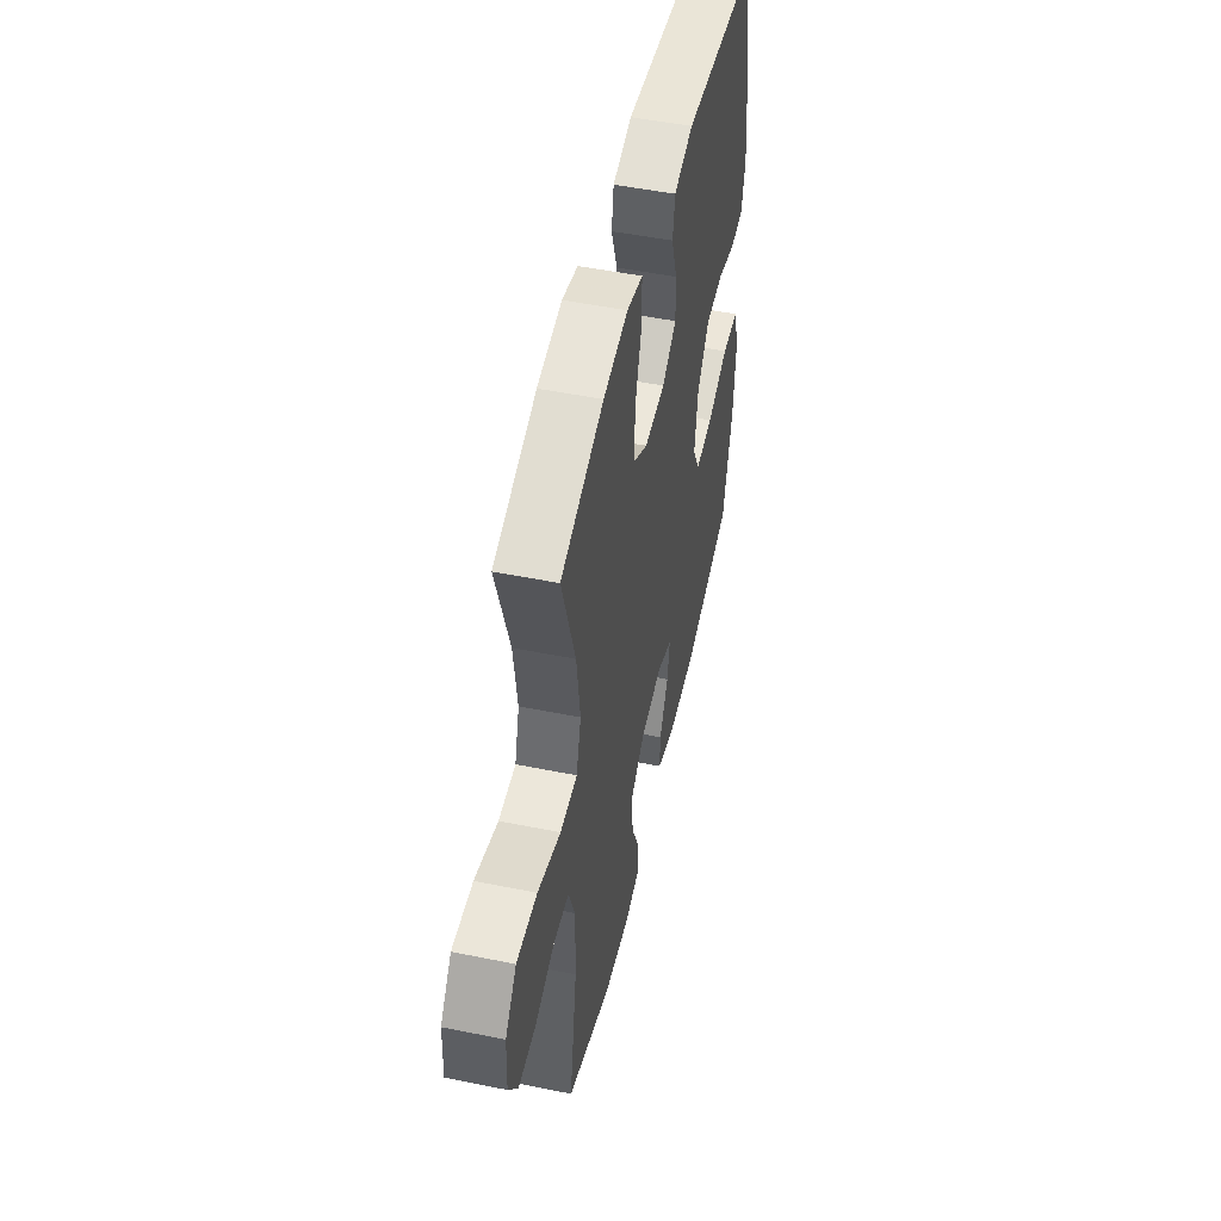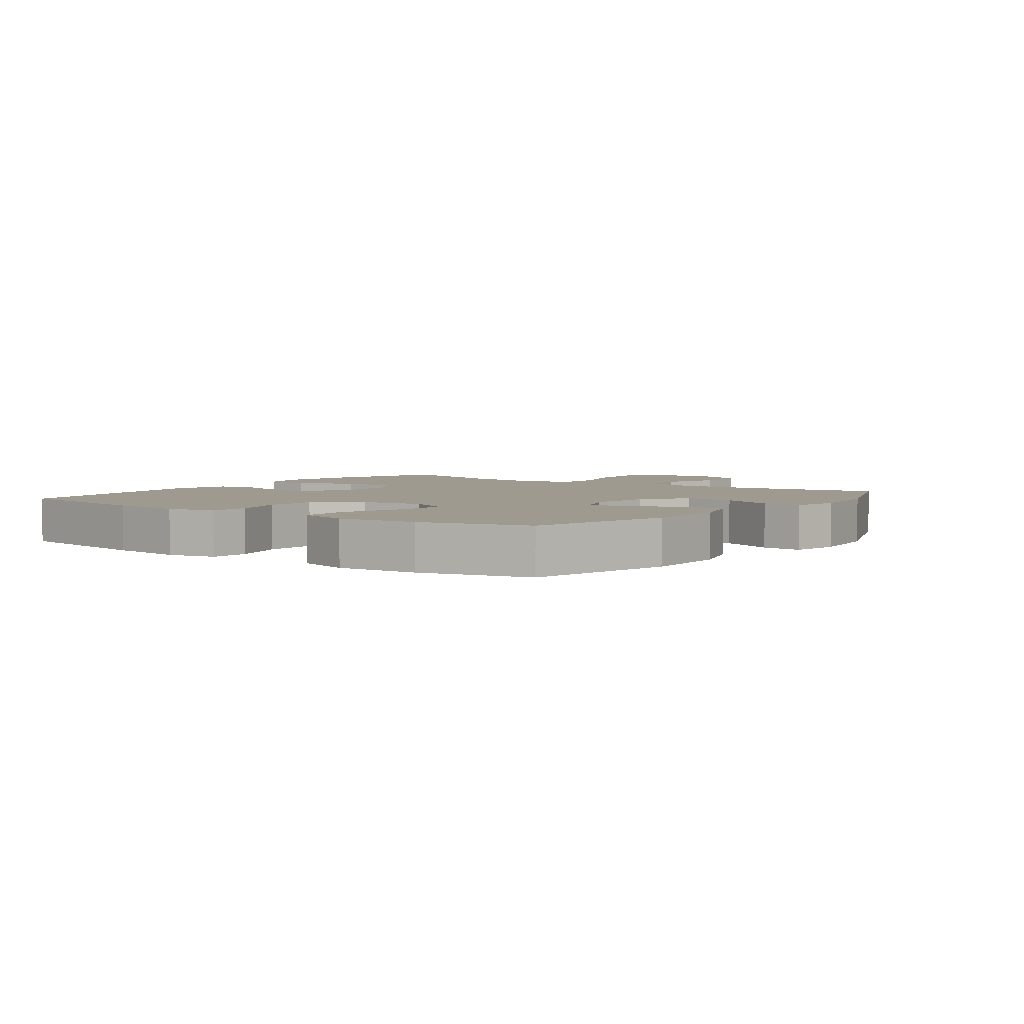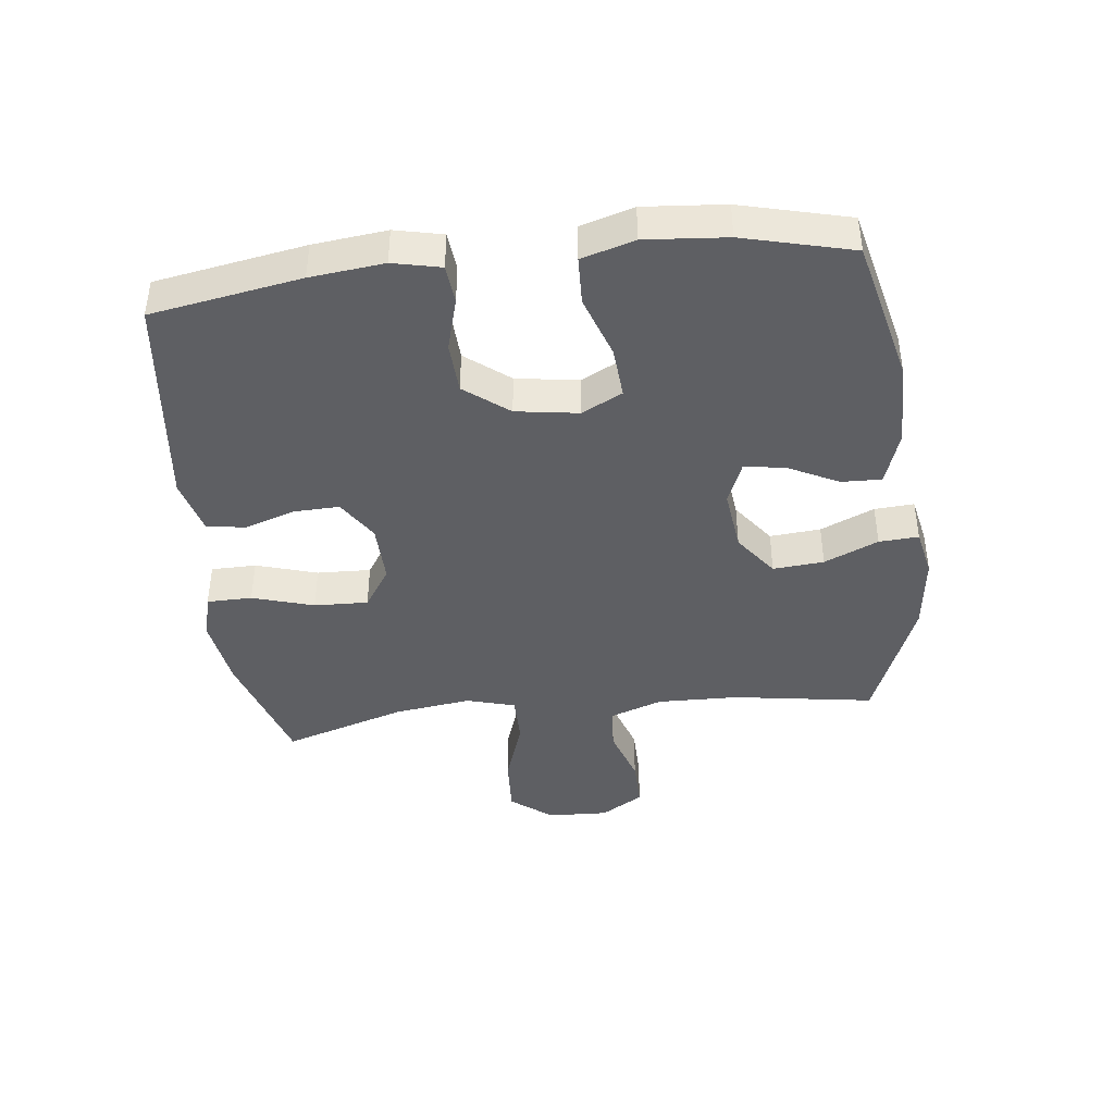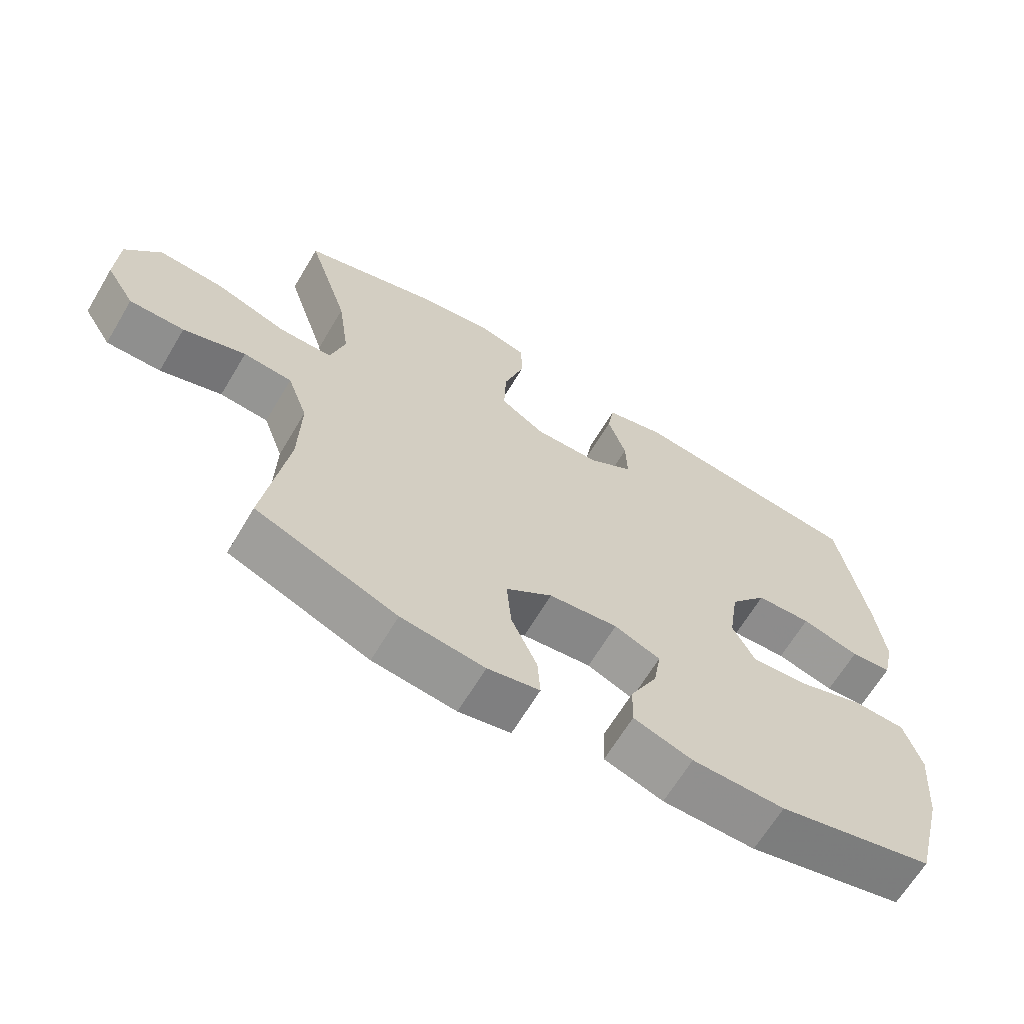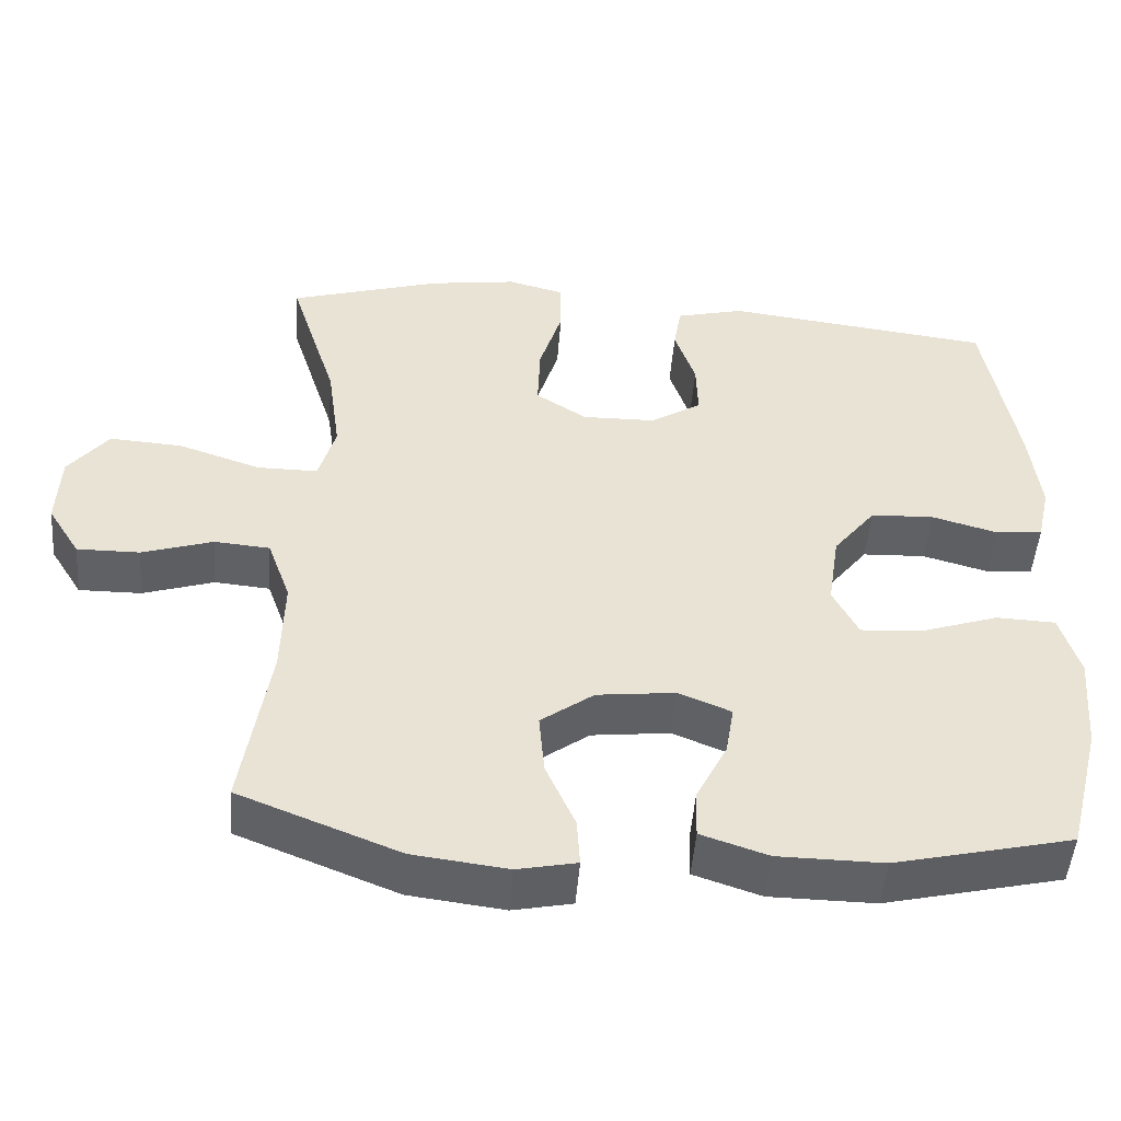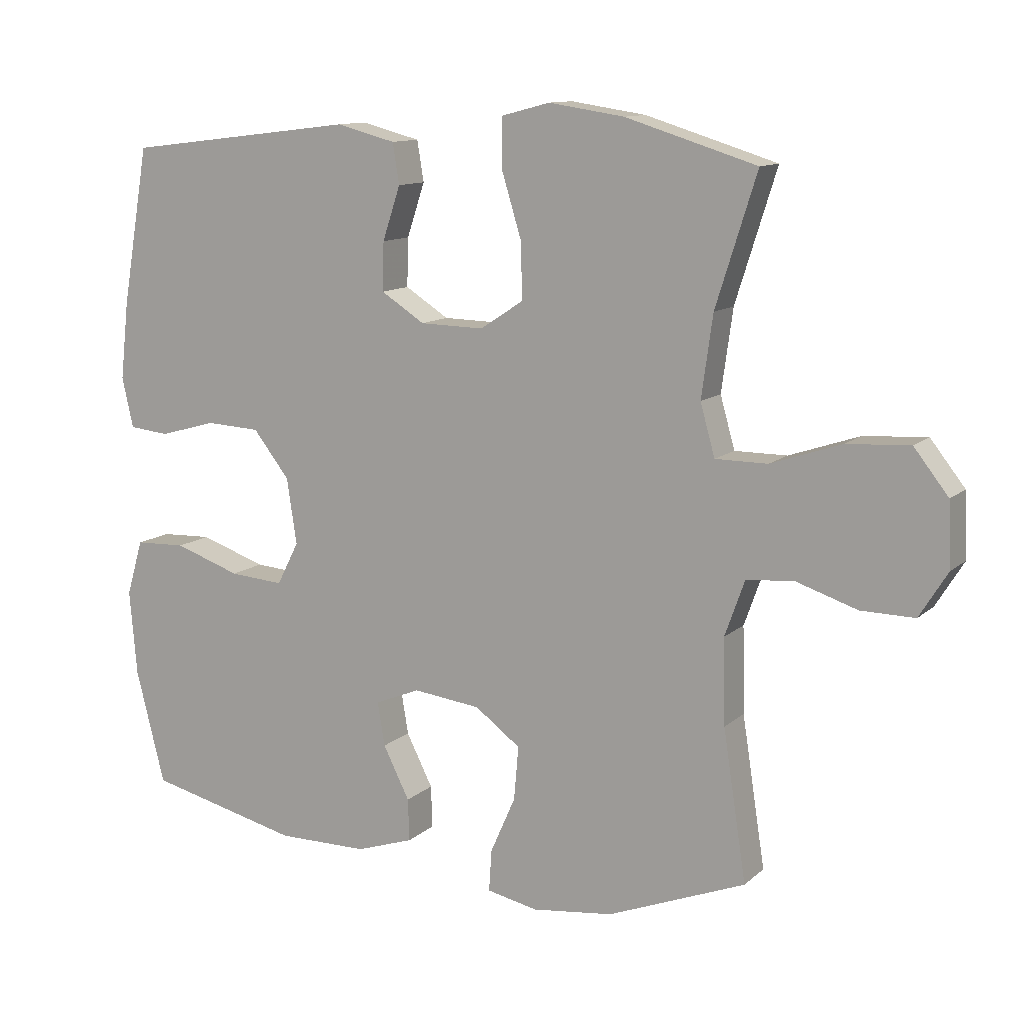
<metadata>
{"format":"obj","ext":"obj","renderer":"f3d","projection":"perspective","resolution":1024,"background":"white","views":[{"elev":50.4,"azim":-77.5,"up":"+Z"},{"elev":3.9,"azim":126.4,"up":"+Y"},{"elev":-41.7,"azim":96.7,"up":"+Y"},{"elev":-65.5,"azim":-30.8,"up":"+Z"},{"elev":-49.3,"azim":-4.6,"up":"+Z"},{"elev":11.7,"azim":-152.1,"up":"+Z"}]}
</metadata>
<code>
v -0.5 0.07 0.5
v -0.302 0.07 0.561
v -0.188 0.07 0.578
v -0.115 0.07 0.559
v -0.114 0.07 0.487
v -0.144 0.07 0.389
v -0.147 0.07 0.303
v -0.081 0.07 0.26
v 0.015 0.07 0.262
v 0.081 0.07 0.304
v 0.079 0.07 0.377
v 0.052 0.07 0.458
v 0.062 0.07 0.519
v 0.151 0.07 0.542
v 0.5 0.07 0.5
v 0.541 0.07 0.262
v 0.554 0.07 0.145
v 0.537 0.07 0.069
v 0.476 0.07 0.063
v 0.39 0.07 0.087
v 0.308 0.07 0.083
v 0.253 0.07 0.013
v 0.238 0.07 -0.086
v 0.271 0.07 -0.151
v 0.353 0.07 -0.145
v 0.453 0.07 -0.111
v 0.53 0.07 -0.114
v 0.555 0.07 -0.198
v 0.544 0.07 -0.327
v 0.5 0.07 -0.5
v 0.269 0.07 -0.555
v 0.132 0.07 -0.554
v 0.045 0.07 -0.525
v 0.047 0.07 -0.461
v 0.087 0.07 -0.382
v 0.098 0.07 -0.316
v 0.03 0.07 -0.288
v -0.072 0.07 -0.3
v -0.141 0.07 -0.351
v -0.134 0.07 -0.432
v -0.096 0.07 -0.518
v -0.092 0.07 -0.581
v -0.169 0.07 -0.597
v -0.292 0.07 -0.582
v -0.5 0.07 -0.5
v -0.465 0.07 -0.274
v -0.462 0.07 -0.145
v -0.492 0.07 -0.061
v -0.564 0.07 -0.055
v -0.656 0.07 -0.085
v -0.737 0.07 -0.086
v -0.779 0.07 -0.018
v -0.775 0.07 0.079
v -0.723 0.07 0.145
v -0.628 0.07 0.139
v -0.522 0.07 0.103
v -0.443 0.07 0.103
v -0.421 0.07 0.181
v -0.438 0.07 0.304
v -0.5 0 0.5
v -0.302 0 0.561
v -0.188 0 0.578
v -0.115 0 0.559
v -0.114 0 0.487
v -0.144 0 0.389
v -0.147 0 0.303
v -0.081 0 0.26
v 0.015 0 0.262
v 0.081 0 0.304
v 0.079 0 0.377
v 0.052 0 0.458
v 0.062 0 0.519
v 0.151 0 0.542
v 0.5 0 0.5
v 0.541 0 0.262
v 0.554 0 0.145
v 0.537 0 0.069
v 0.476 0 0.063
v 0.39 0 0.087
v 0.308 0 0.083
v 0.253 0 0.013
v 0.238 0 -0.086
v 0.271 0 -0.151
v 0.353 0 -0.145
v 0.453 0 -0.111
v 0.53 0 -0.114
v 0.555 0 -0.198
v 0.544 0 -0.327
v 0.5 0 -0.5
v 0.269 0 -0.555
v 0.132 0 -0.554
v 0.045 0 -0.525
v 0.047 0 -0.461
v 0.087 0 -0.382
v 0.098 0 -0.316
v 0.03 0 -0.288
v -0.072 0 -0.3
v -0.141 0 -0.351
v -0.134 0 -0.432
v -0.096 0 -0.518
v -0.092 0 -0.581
v -0.169 0 -0.597
v -0.292 0 -0.582
v -0.5 0 -0.5
v -0.465 0 -0.274
v -0.462 0 -0.145
v -0.492 0 -0.061
v -0.564 0 -0.055
v -0.656 0 -0.085
v -0.737 0 -0.086
v -0.779 0 -0.018
v -0.775 0 0.079
v -0.723 0 0.145
v -0.628 0 0.139
v -0.522 0 0.103
v -0.443 0 0.103
v -0.421 0 0.181
v -0.438 0 0.304
f 53 54 55 56
f 53 56 57
f 52 53 57
f 49 50 51 52
f 48 49 52 57
f 47 48 57
f 46 47 57 58
f 44 45 46
f 43 44 46 58
f 40 41 42 43
f 39 40 43 58
f 32 33 34 35
f 32 35 36
f 31 32 36
f 30 31 36
f 29 30 36
f 28 29 36 37
f 25 26 27 28
f 24 25 28 37
f 17 18 19 20
f 17 20 21
f 16 17 21
f 15 16 21
f 14 15 21 22
f 11 12 13 14
f 10 11 14 22
f 3 4 5 6
f 3 6 7
f 59 1 2 3
f 59 3 7
f 38 39 58 59
f 38 59 7 8
f 23 24 37 38
f 23 38 8 9
f 9 10 22 23
f 115 114 113 112
f 116 115 112
f 116 112 111
f 111 110 109 108
f 116 111 108 107
f 116 107 106
f 117 116 106 105
f 105 104 103
f 117 105 103 102
f 102 101 100 99
f 117 102 99 98
f 94 93 92 91
f 95 94 91
f 95 91 90
f 95 90 89
f 95 89 88
f 96 95 88 87
f 87 86 85 84
f 96 87 84 83
f 79 78 77 76
f 80 79 76
f 80 76 75
f 80 75 74
f 81 80 74 73
f 73 72 71 70
f 81 73 70 69
f 65 64 63 62
f 66 65 62
f 62 61 60 118
f 66 62 118
f 118 117 98 97
f 67 66 118 97
f 97 96 83 82
f 68 67 97 82
f 82 81 69 68
f 1 60 61 2
f 2 61 62 3
f 3 62 63 4
f 4 63 64 5
f 5 64 65 6
f 6 65 66 7
f 7 66 67 8
f 8 67 68 9
f 9 68 69 10
f 10 69 70 11
f 11 70 71 12
f 12 71 72 13
f 13 72 73 14
f 14 73 74 15
f 15 74 75 16
f 16 75 76 17
f 17 76 77 18
f 18 77 78 19
f 19 78 79 20
f 20 79 80 21
f 21 80 81 22
f 22 81 82 23
f 23 82 83 24
f 24 83 84 25
f 25 84 85 26
f 26 85 86 27
f 27 86 87 28
f 28 87 88 29
f 29 88 89 30
f 30 89 90 31
f 31 90 91 32
f 32 91 92 33
f 33 92 93 34
f 34 93 94 35
f 35 94 95 36
f 36 95 96 37
f 37 96 97 38
f 38 97 98 39
f 39 98 99 40
f 40 99 100 41
f 41 100 101 42
f 42 101 102 43
f 43 102 103 44
f 44 103 104 45
f 45 104 105 46
f 46 105 106 47
f 47 106 107 48
f 48 107 108 49
f 49 108 109 50
f 50 109 110 51
f 51 110 111 52
f 52 111 112 53
f 53 112 113 54
f 54 113 114 55
f 55 114 115 56
f 56 115 116 57
f 57 116 117 58
f 58 117 118 59
f 59 118 60 1

</code>
